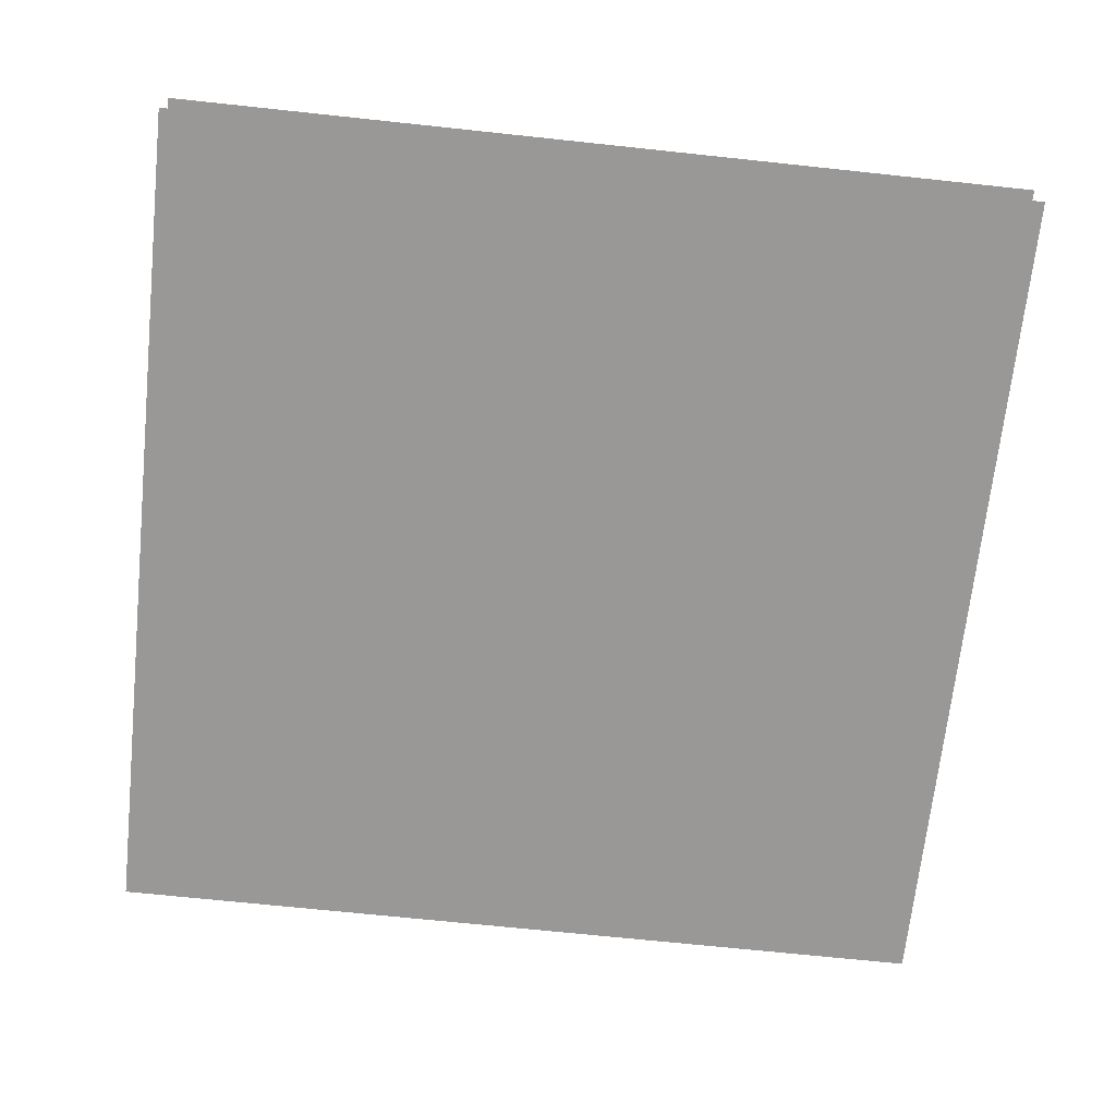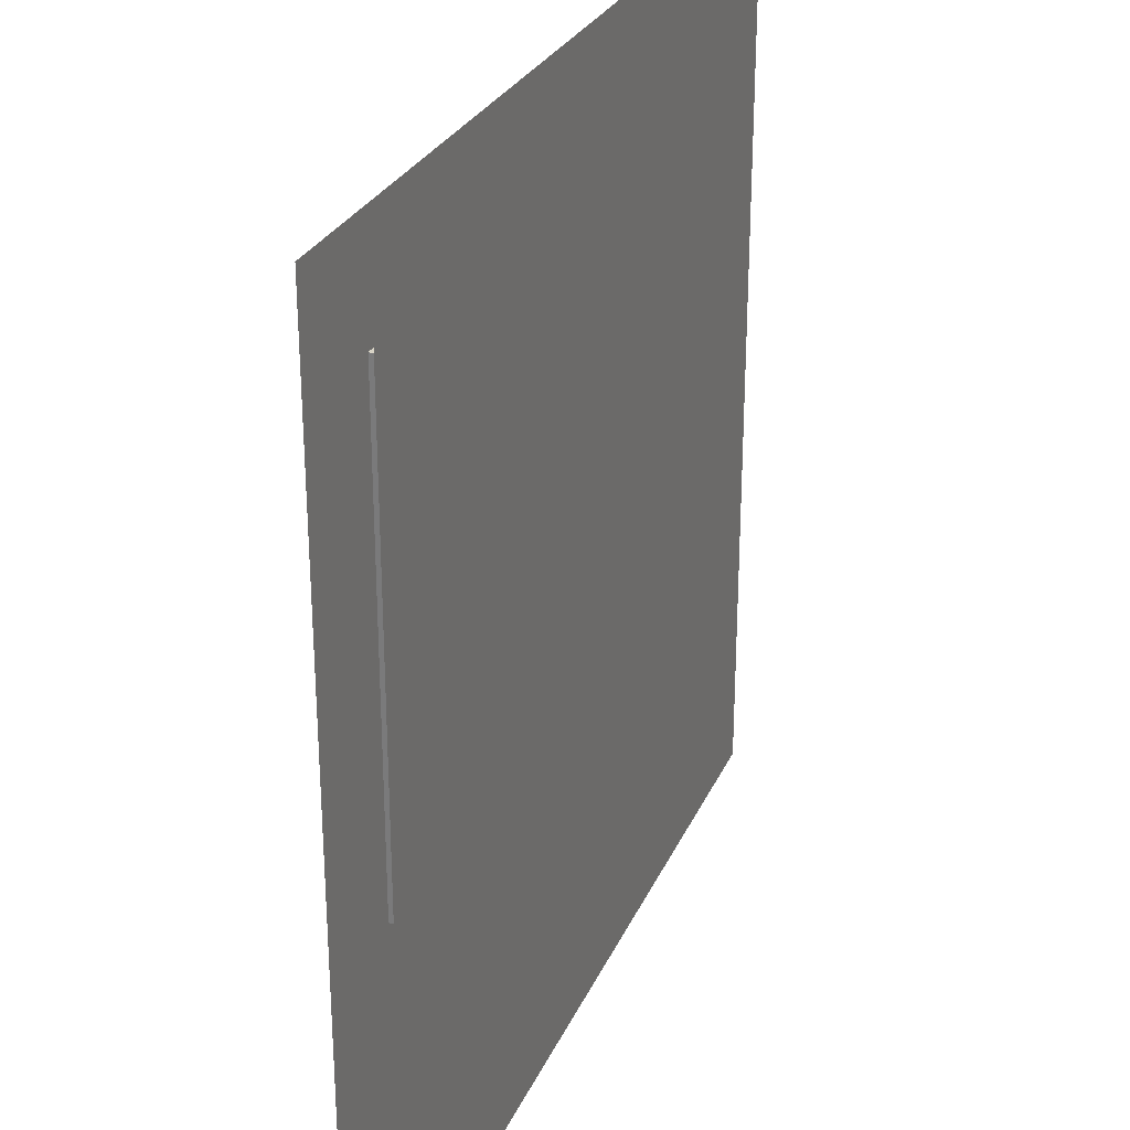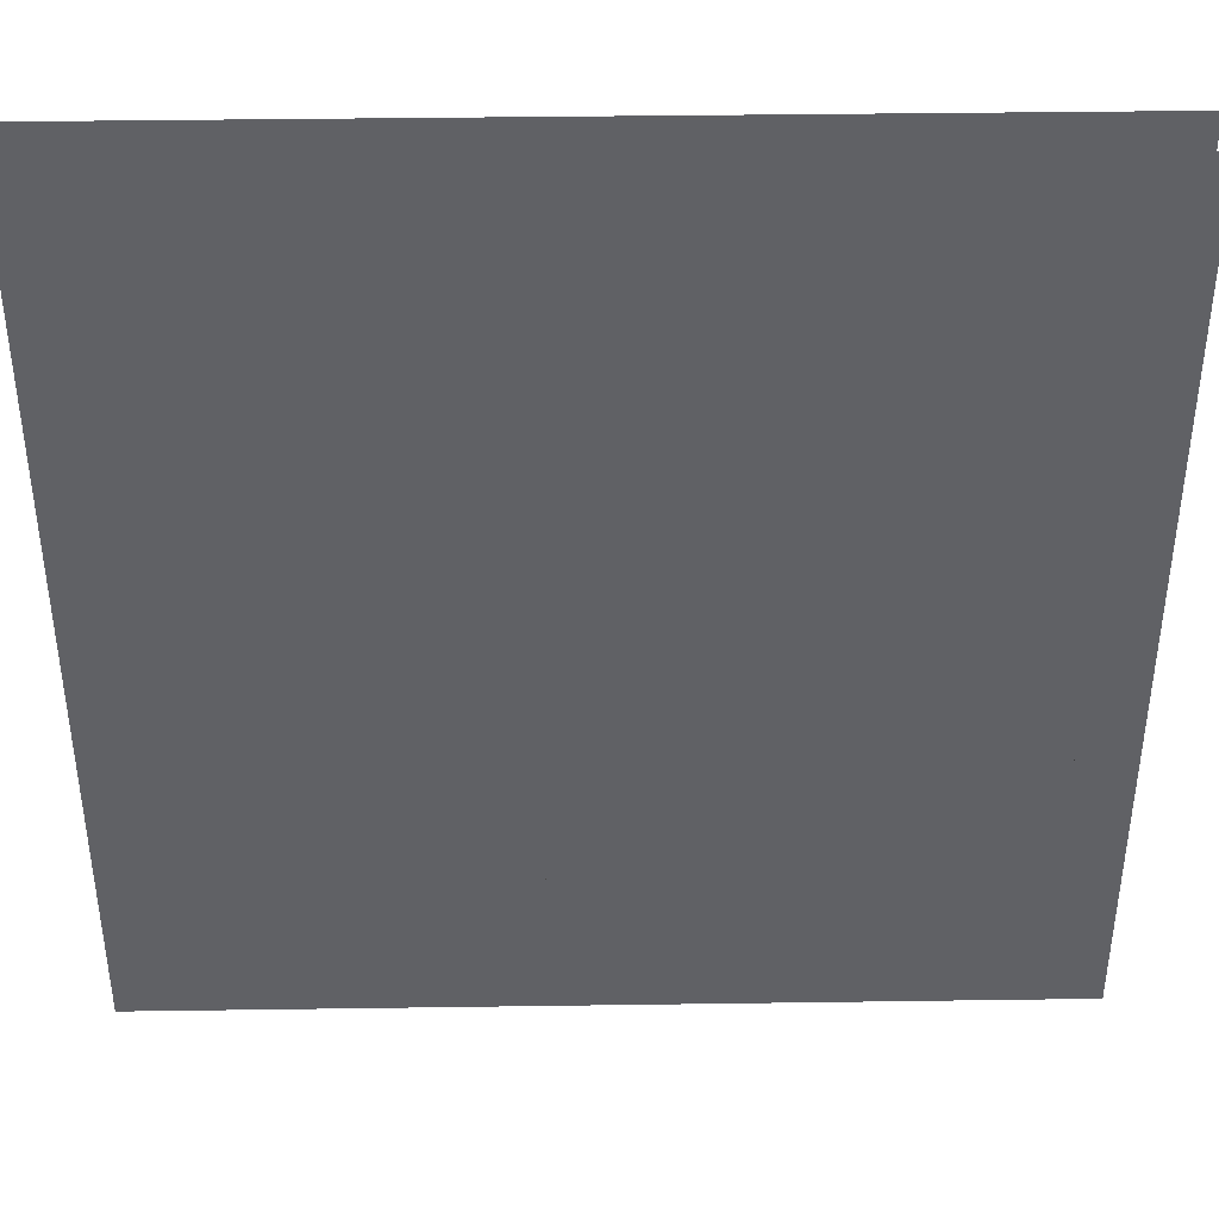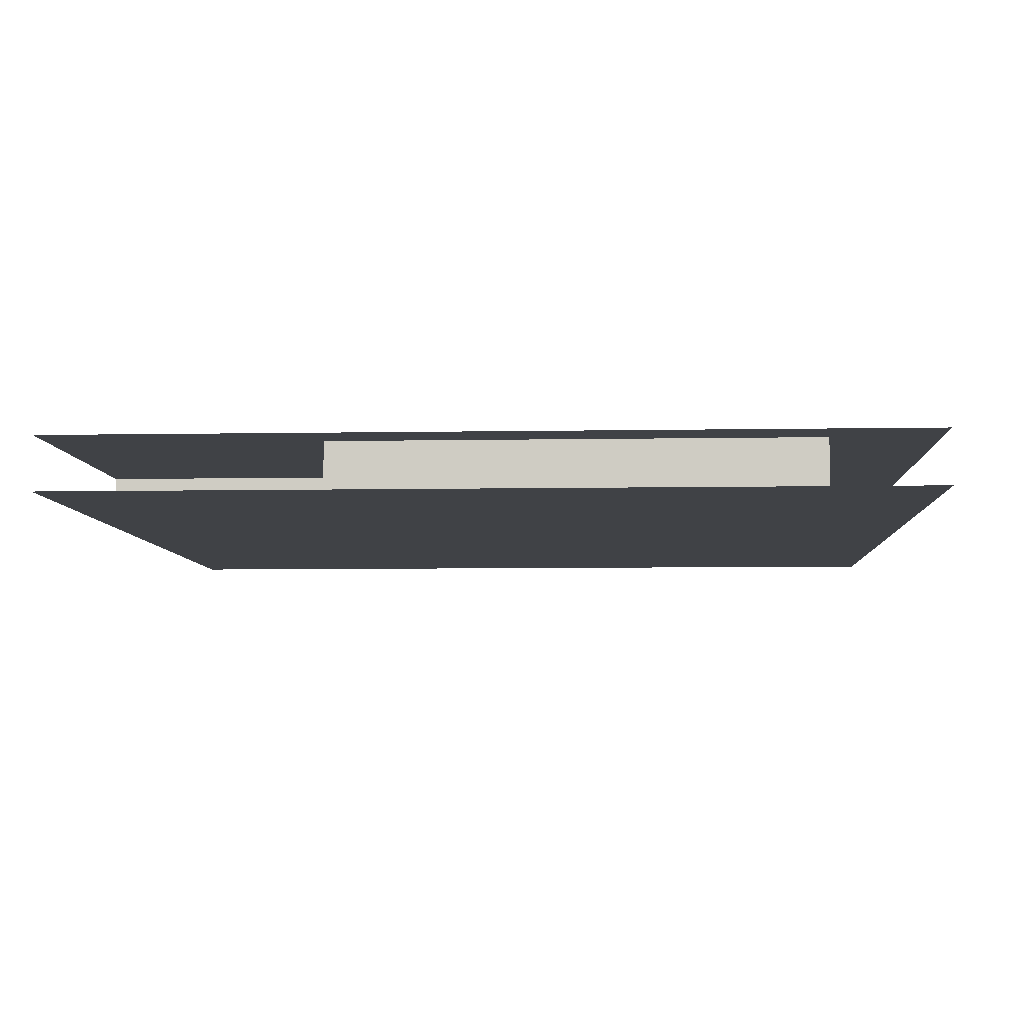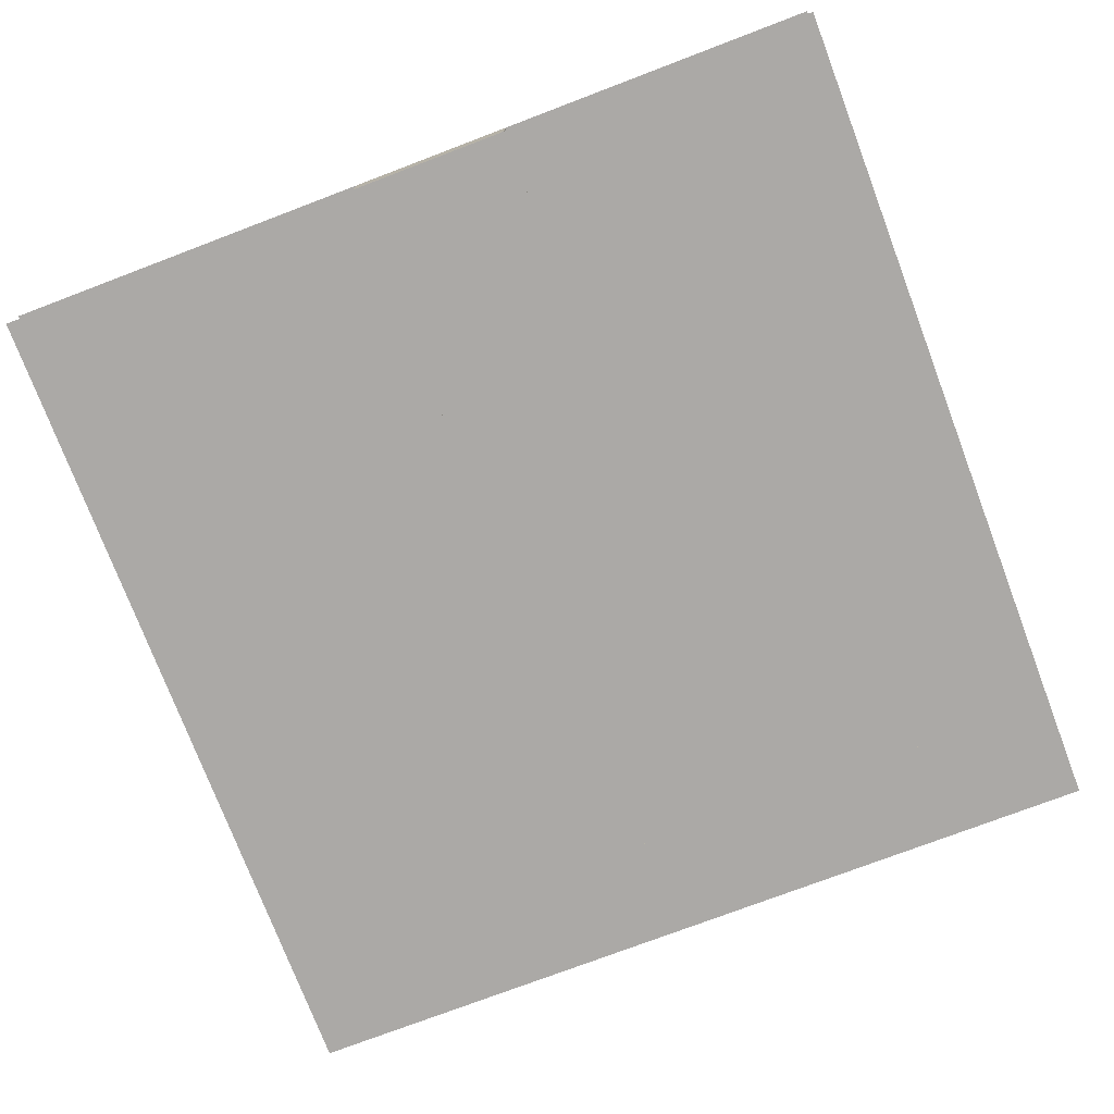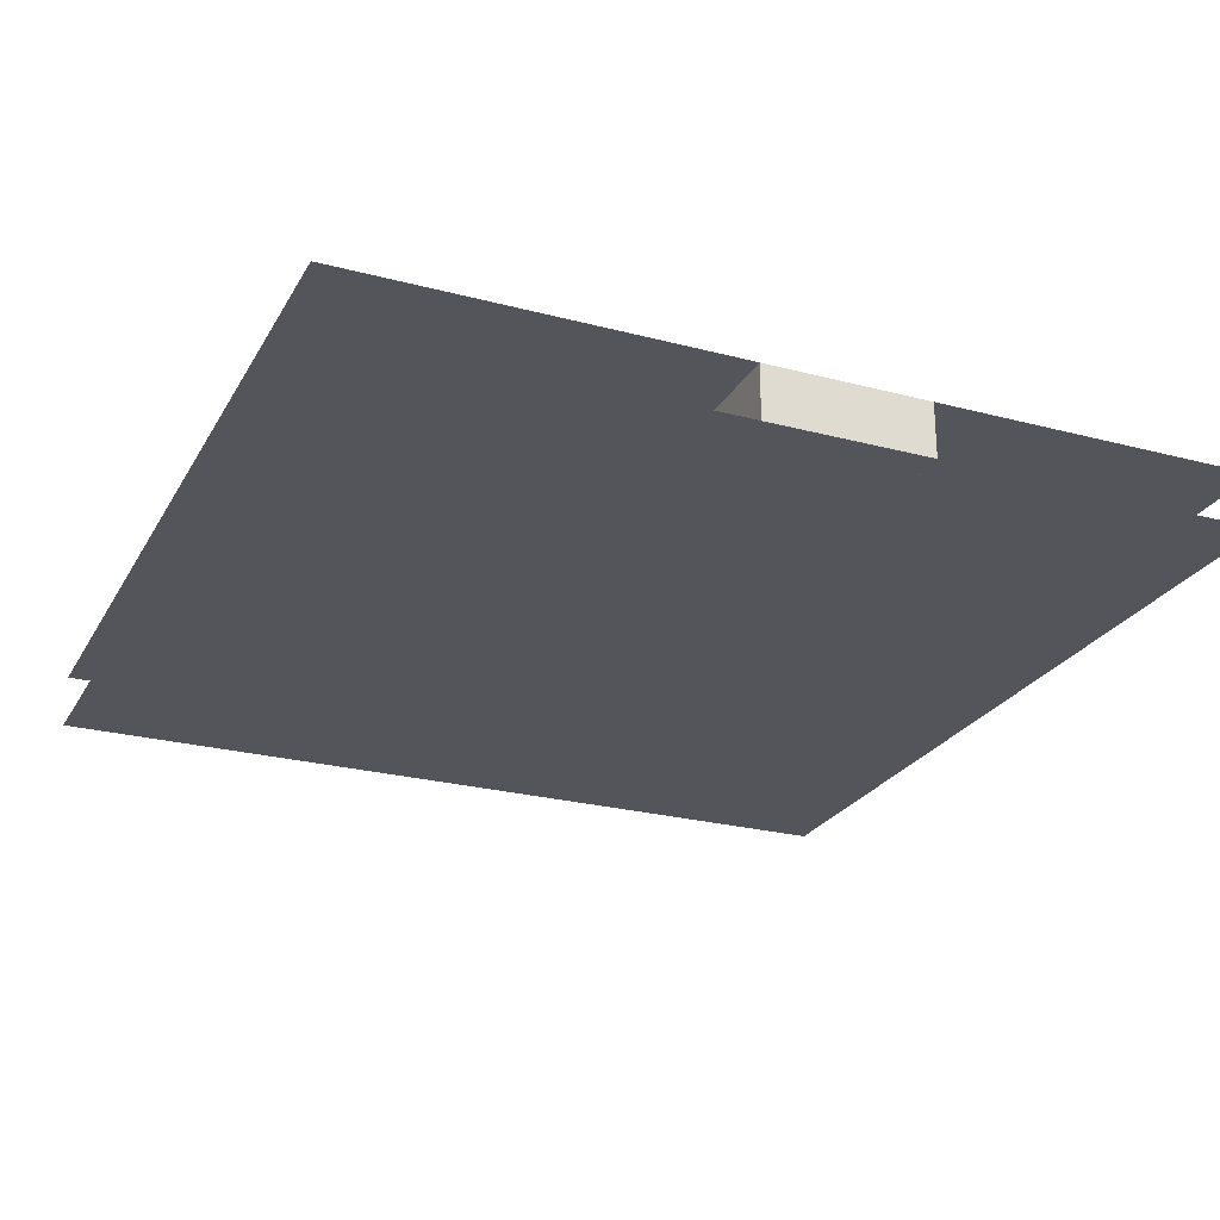
<metadata>
{"format":"obj","ext":"obj","renderer":"f3d","projection":"perspective","resolution":1024,"background":"white","views":[{"elev":-68.6,"azim":-96.1,"up":"+Z"},{"elev":27.8,"azim":-69.6,"up":"+Y"},{"elev":40.5,"azim":-1.0,"up":"+Y"},{"elev":-6.5,"azim":93.1,"up":"+Z"},{"elev":-75.6,"azim":20.8,"up":"+Z"},{"elev":-24.9,"azim":-23.3,"up":"+Z"}]}
</metadata>
<code>
v 1 1 0.4688
v 1 0 0.4688
v 0 0 0.4688
v 0 1 0.4688
v 0 1 0.5312
v 0 0 0.5312
v 1 0 0.5312
v 1 1 0.5312
v 0.125 0.875 0.4688
v 0.125 0.875 0.5312
v 0.9375 0.875 0.5312
v 0.9375 0.875 0.4688
v 0.125 0.3125 0.4688
v 0.125 0.3125 0.5312
v 0.9375 0.3125 0.5312
v 0.9375 0.3125 0.4688
v 0.4375 0.3125 0.4688
v 0.4375 0 0.4688
v 0.4375 0 0.5312
v 0.4375 0.3125 0.5312
v 0.625 0.3125 0.5312
v 0.625 0 0.5312
v 0.625 0 0.4688
v 0.625 0.3125 0.4688
f 1 2 3 4
f 5 6 7 8
f 9 10 11 12
f 9 13 14 10
f 11 15 16 12
f 14 13 16 15
f 17 18 19 20
f 21 22 23 24
f 19 18 23 22

</code>
